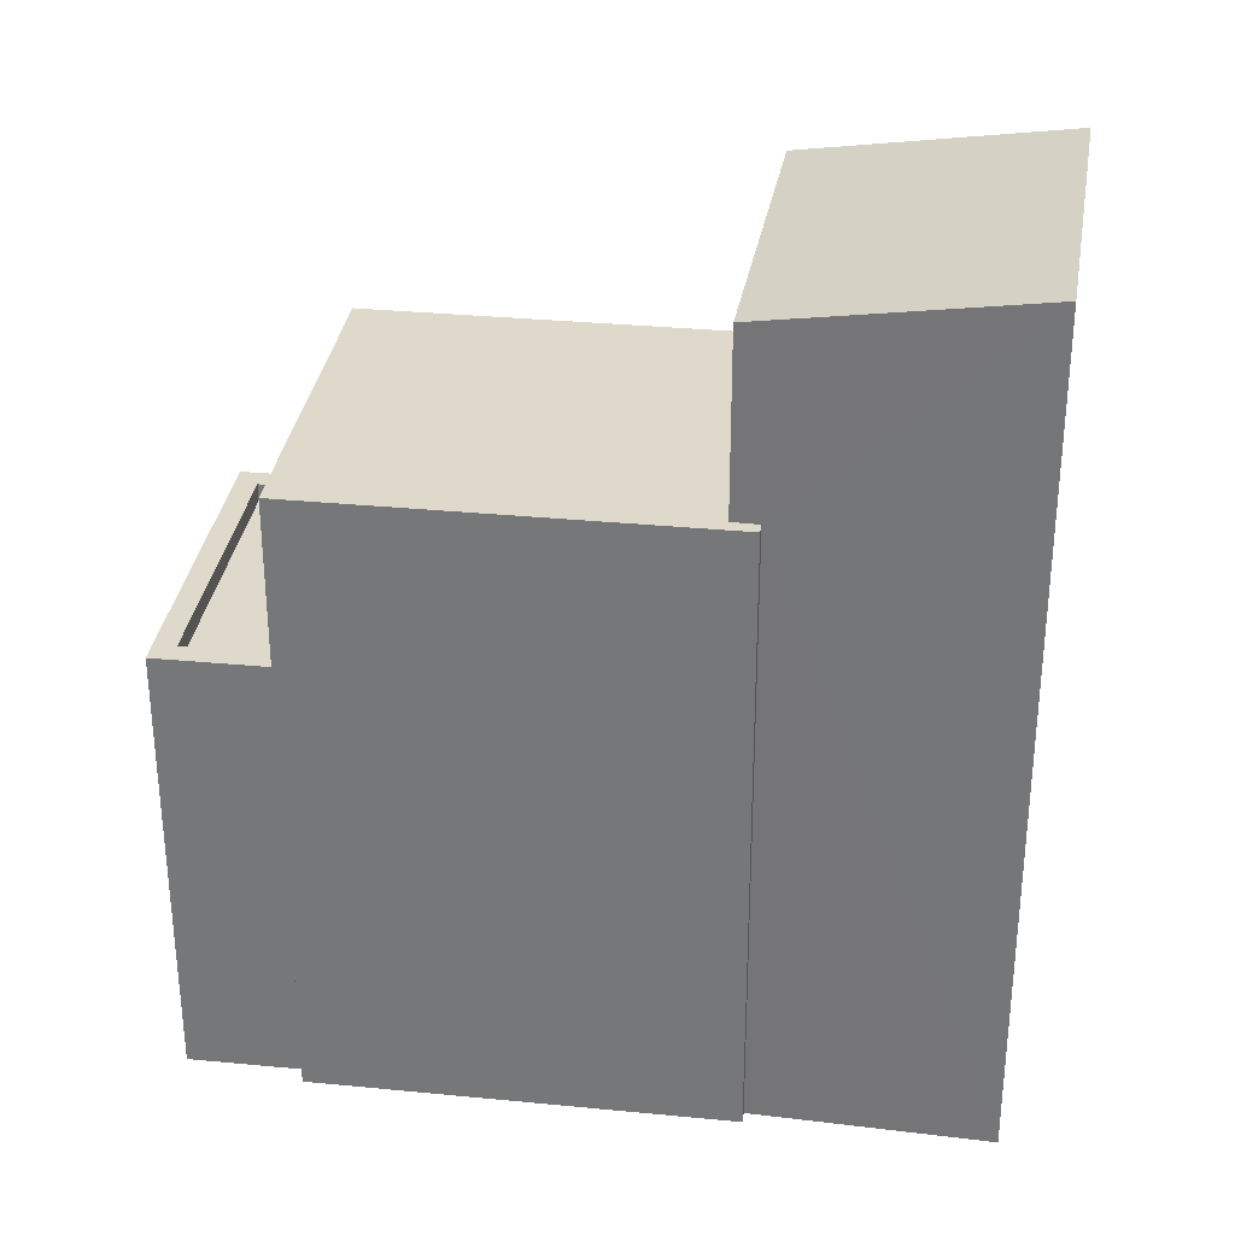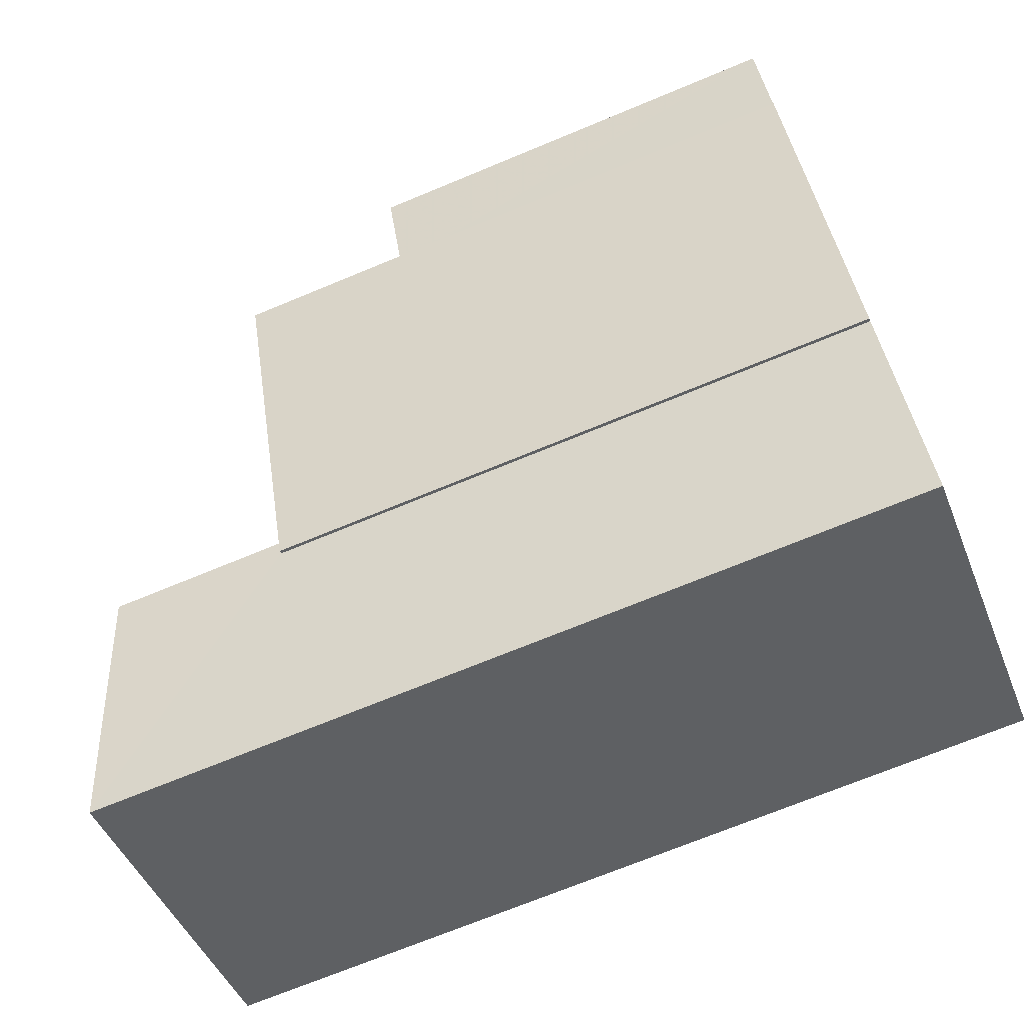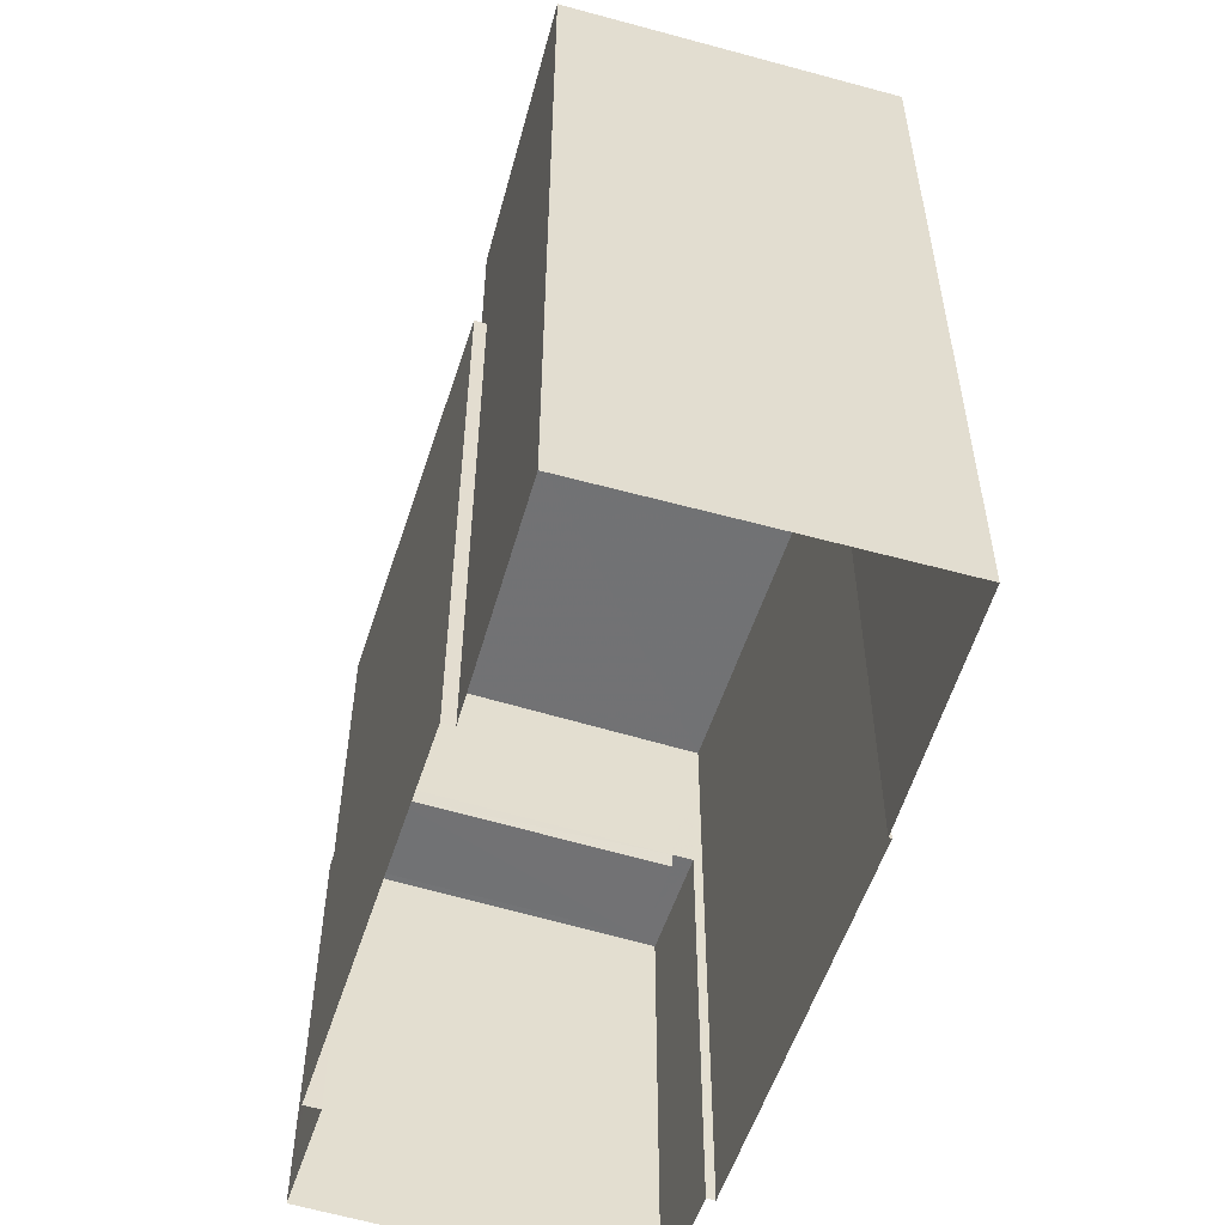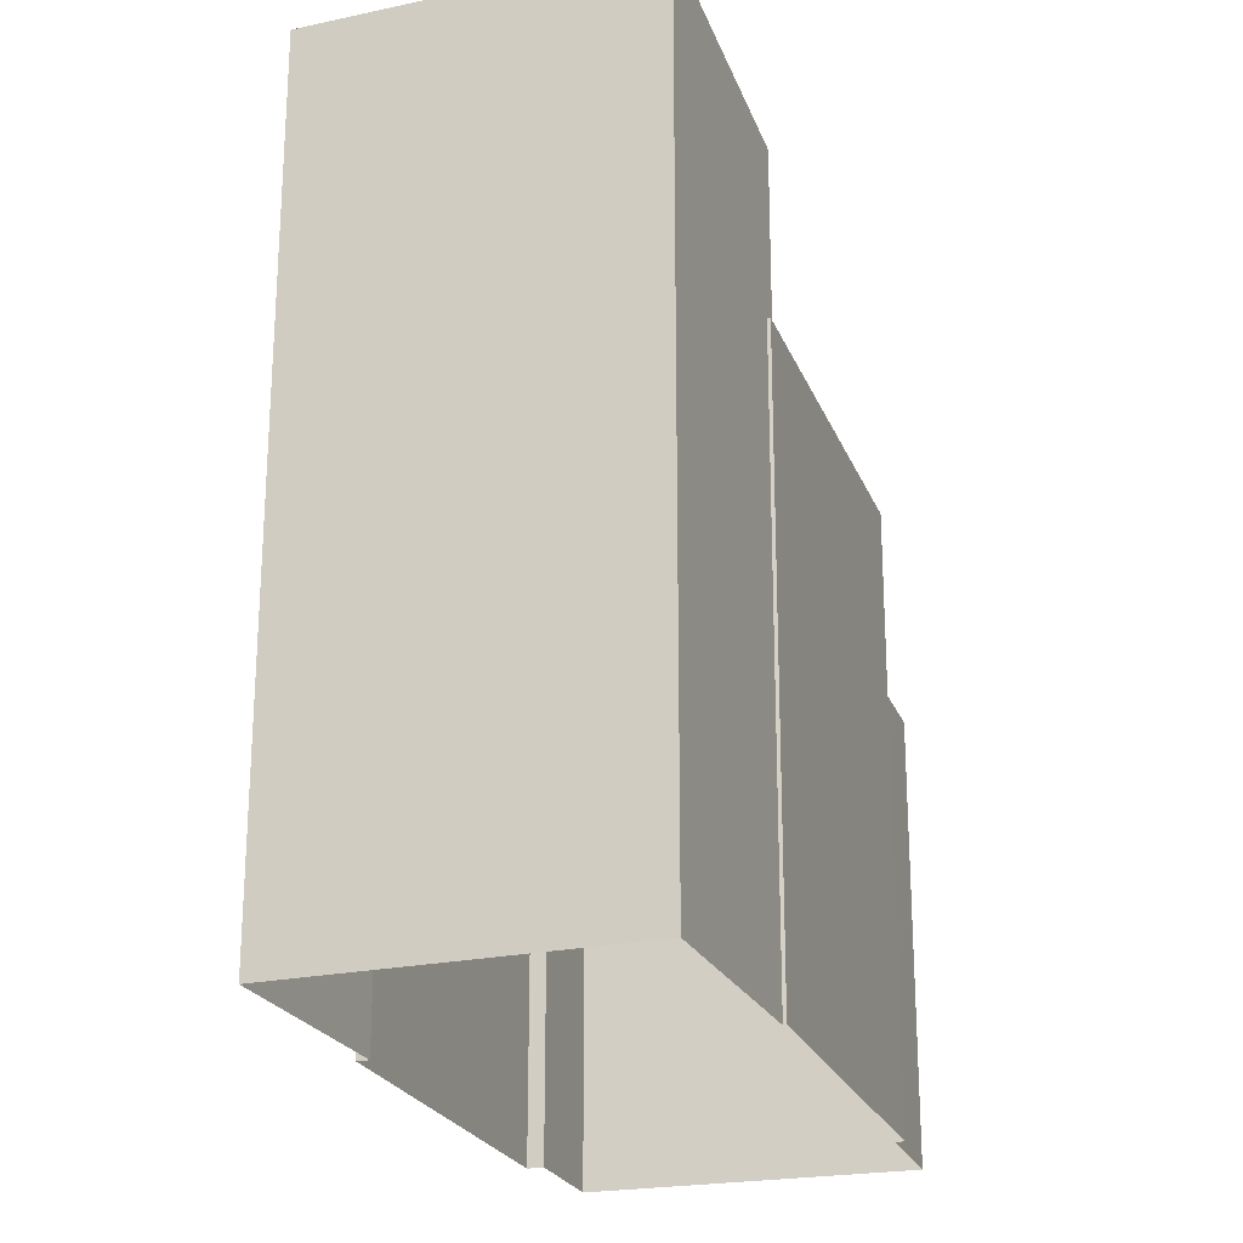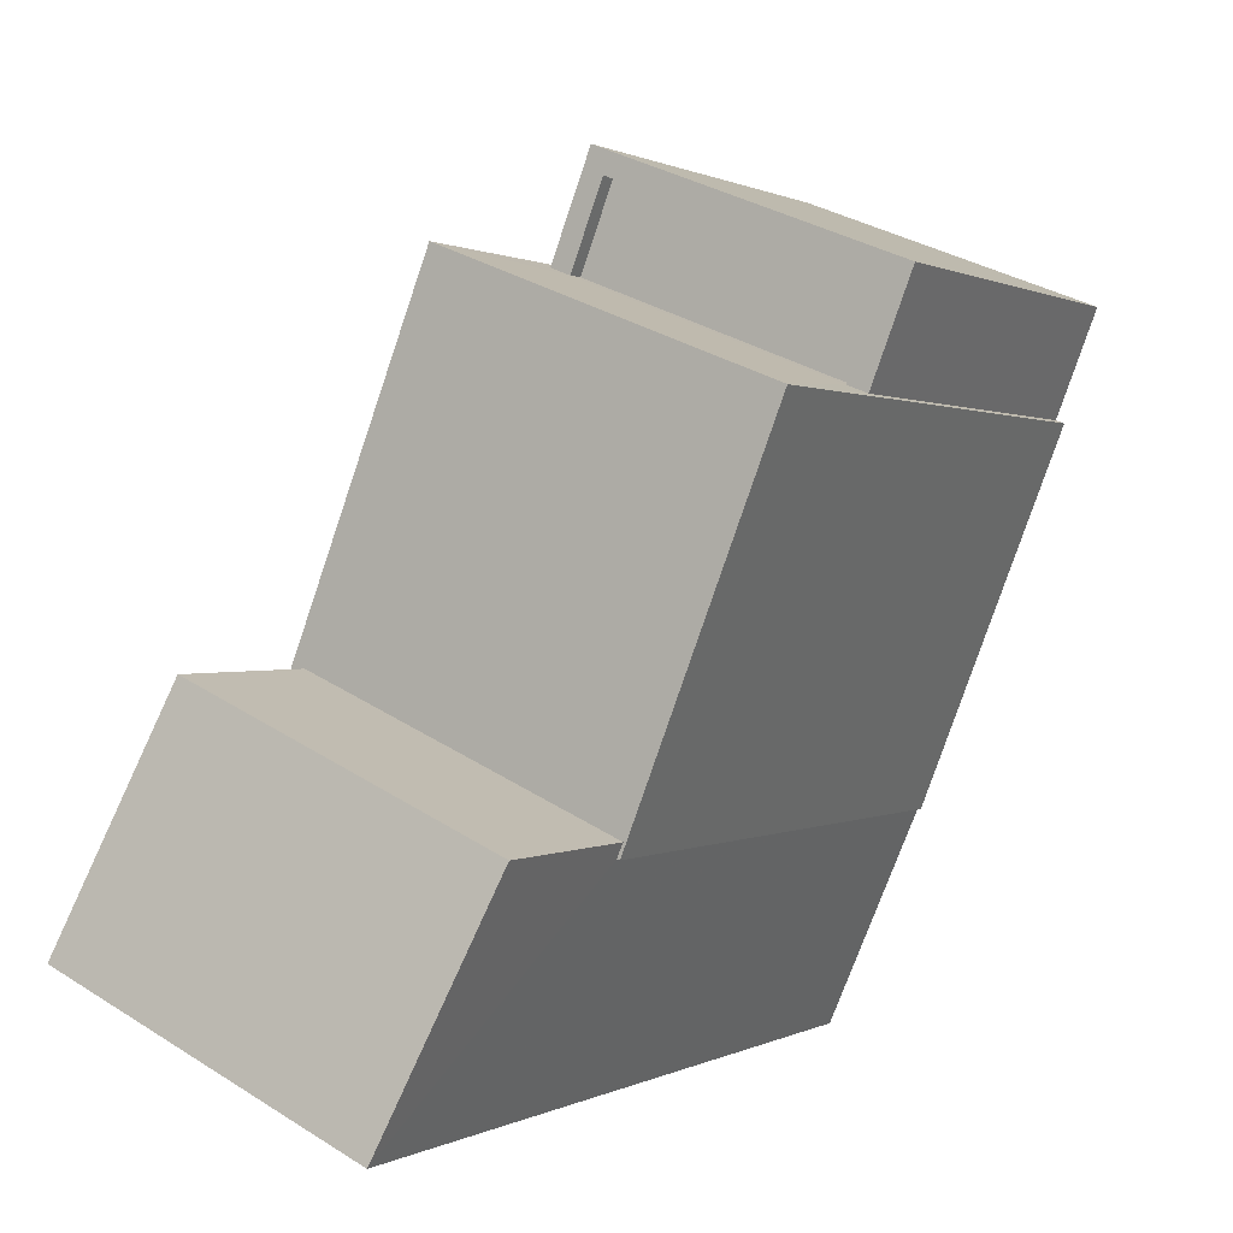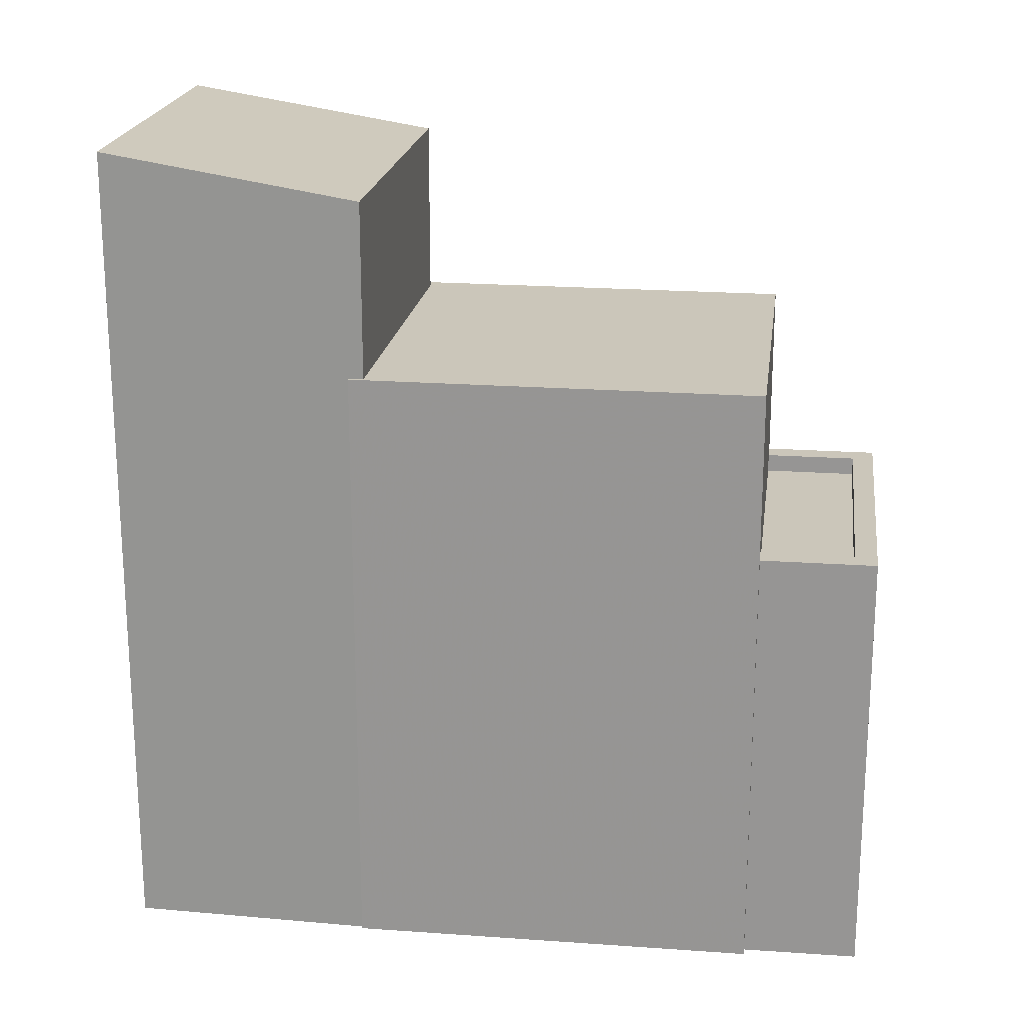
<metadata>
{"format":"obj","ext":"obj","renderer":"f3d","projection":"perspective","resolution":1024,"background":"white","views":[{"elev":31.8,"azim":-103.7,"up":"+Z"},{"elev":-70.2,"azim":112.6,"up":"+Y"},{"elev":-55.6,"azim":-39.5,"up":"+Z"},{"elev":-23.3,"azim":-3.6,"up":"+Z"},{"elev":0.6,"azim":29.1,"up":"+Y"},{"elev":21.2,"azim":75.8,"up":"+Z"}]}
</metadata>
<code>
v -7021 -3.743e+04 8.617
v -7021 -3.743e+04 8.617
v -7021 -3.743e+04 8.367
v -7021 -3.743e+04 8.367
v -7025 -3.743e+04 8.619
v -7025 -3.743e+04 8.369
v -7025 -3.743e+04 8.619
v -7025 -3.743e+04 8.369
v -7025 -3.743e+04 8.619
v -7025 -3.743e+04 8.619
v -7025 -3.743e+04 2.515
v -7025 -3.743e+04 2.515
v -7020 -3.743e+04 8.617
v -7020 -3.743e+04 2.513
v -7021 -3.743e+04 8.617
v -7021 -3.743e+04 2.513
v -7021 -3.743e+04 2.513
v -7021 -3.743e+04 11.01
v -7025 -3.743e+04 11.01
v -7025 -3.743e+04 2.515
v -7023 -3.744e+04 11.01
v -7023 -3.744e+04 2.513
v -7023 -3.744e+04 2.513
v -7023 -3.744e+04 11.01
v -7027 -3.744e+04 11.01
v -7028 -3.744e+04 11.01
v -7028 -3.744e+04 2.515
v -7027 -3.744e+04 2.515
v -7027 -3.744e+04 13.43
v -7029 -3.744e+04 13.97
v -7029 -3.744e+04 2.515
v -7027 -3.744e+04 11.01
v -7023 -3.744e+04 11.01
v -7023 -3.744e+04 13.45
v -7024 -3.744e+04 2.513
v -7024 -3.744e+04 13.98
f 12 11 14
f 20 12 28
f 27 20 28
f 23 16 17
f 12 14 16
f 23 17 22
f 35 31 28
f 35 28 23
f 12 16 28
f 28 16 23
f 1 2 3
f 4 1 3
f 5 6 7
f 5 8 6
f 2 6 3
f 2 7 6
f 9 10 11
f 12 9 11
f 13 14 11
f 10 13 11
f 15 14 13
f 15 16 14
f 16 15 17
f 18 17 15
f 18 5 19
f 20 9 12
f 19 9 20
f 1 4 8
f 18 15 1
f 5 1 8
f 5 9 19
f 18 1 5
f 17 21 22
f 17 18 21
f 23 22 21
f 24 23 21
f 25 26 27
f 28 25 27
f 26 19 20
f 27 26 20
f 29 25 30
f 30 25 31
f 29 32 25
f 31 25 28
f 33 34 24
f 23 24 35
f 24 36 35
f 24 34 36
f 30 31 35
f 36 30 35
f 33 29 34
f 33 32 29
f 8 3 6
f 8 4 3
f 9 7 10
f 10 7 13
f 13 2 15
f 7 9 5
f 15 2 1
f 7 2 13
f 32 26 25
f 26 32 19
f 19 32 18
f 21 33 24
f 18 33 21
f 32 33 18
f 34 29 30
f 36 34 30

</code>
